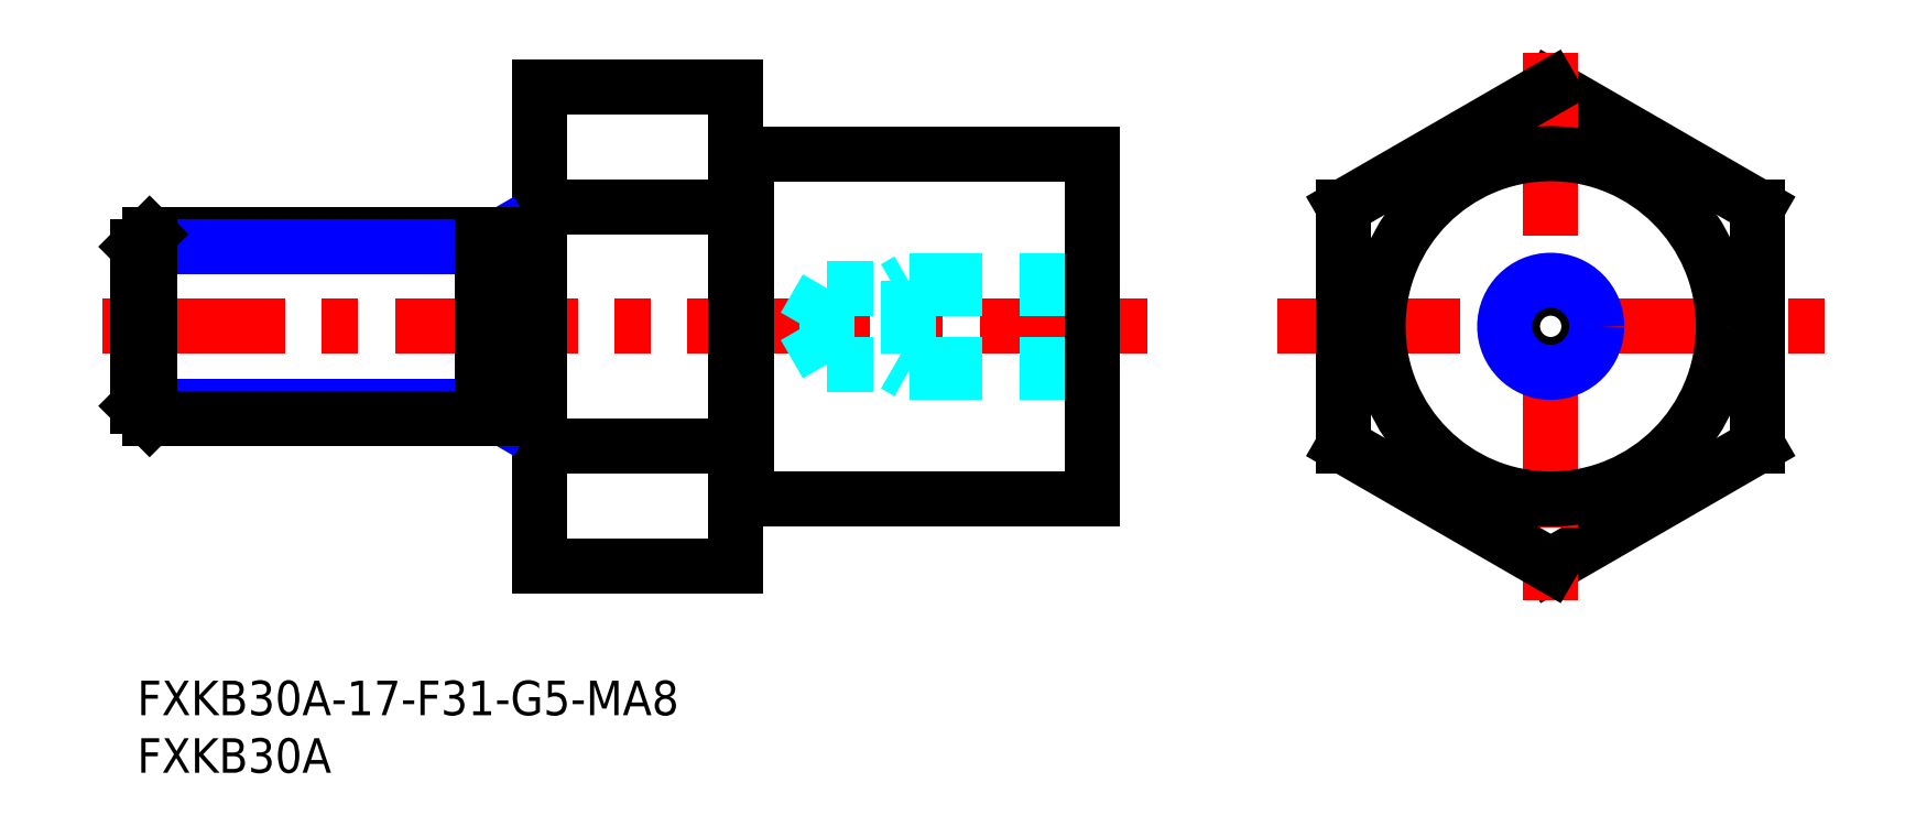
<metadata>
{"format":"dxf","ext":"dxf","renderer":"ezdxf+matplotlib","layout":"modelspace","background":"white","min_lineweight":24,"dpi":150}
</metadata>
<code>
0
SECTION
2
ENTITIES
0
LINE
8
MSM_CONTINUOUS
10
35
20
10
30
0
11
52
21
10
31
0
0
LINE
8
MSM_CONTINUOUS
10
140.8
20
41.18
30
0
11
122.8
21
51.57
31
0
0
LINE
8
MSM_CONTINUOUS
10
122.8
20
10
30
0
11
140.8
21
20.39
31
0
0
LINE
8
MSM_CENTER
10
99.05
20
30.78
30
0
11
146.6
21
30.78
31
0
0
LINE
8
MSM_CENTER
10
-3
20
30.78
30
0
11
87.75
21
30.78
31
0
0
LINE
8
MSM_CONTINUOUS
10
104.8
20
41.18
30
0
11
104.8
21
20.39
31
0
0
LINE
8
MSM_CENTER
10
122.8
20
54.57
30
0
11
122.8
21
7
31
0
0
LINE
8
MSM_CONTINUOUS
10
53
20
15.78
30
0
11
83
21
15.78
31
0
0
LINE
8
MSM_CONTINUOUS
10
35
20
51.57
30
0
11
35
21
10
31
0
0
LINE
8
MSM_CONTINUOUS
10
104.8
20
20.39
30
0
11
122.8
21
10
31
0
0
LINE
8
MSM_CONTINUOUS
10
53
20
45.78
30
0
11
83
21
45.78
31
0
0
LINE
8
MSM_CONTINUOUS
10
122.8
20
51.57
30
0
11
104.8
21
41.18
31
0
0
LINE
8
MSM_CONTINUOUS
10
140.8
20
20.39
30
0
11
140.8
21
41.18
31
0
0
INSERT
8
MSM_CONTINUOUS
2
*U11
10
0
20
0
30
0
0
INSERT
8
MSM_CONTINUOUS
2
*U12
10
0
20
0
30
0
0
LINE
8
MSM_CONTINUOUS
10
35
20
51.57
30
0
11
52
21
51.57
31
0
0
LINE
8
MSM_CONTINUOUS
10
35
20
41.18
30
0
11
52
21
41.18
31
0
0
LINE
8
MSM_CONTINUOUS
10
35
20
20.39
30
0
11
52
21
20.39
31
0
0
LINE
8
MSM_CONTINUOUS
10
52
20
51.57
30
0
11
52
21
10
31
0
0
CIRCLE
8
MSM_CONTINUOUS
10
122.8
20
30.78
30
0
40
15
0
LINE
8
MSM_CONTINUOUS
10
53
20
45.78
30
0
11
53
21
15.78
31
0
0
LINE
8
MSM_CONTINUOUS
10
52
20
45.68
30
0
11
53
21
45.68
31
0
0
LINE
8
MSM_CONTINUOUS
10
52
20
15.88
30
0
11
53
21
15.88
31
0
0
LINE
8
MSM_NARROW
10
31.87
20
38.78
30
0
11
30
21
37.7
31
0
0
LINE
8
MSM_NARROW
10
31.87
20
22.78
30
0
11
30
21
23.87
31
0
0
LINE
8
MSM_CONTINUOUS
10
34
20
38.78
30
0
11
34
21
22.78
31
0
0
LINE
8
MSM_CONTINUOUS
10
34
20
38.78
30
0
11
1.082
21
38.78
31
0
0
LINE
8
MSM_NARROW
10
30
20
37.7
30
0
11
1.9e-15
21
37.7
31
0
0
LINE
8
MSM_NARROW
10
30
20
23.87
30
0
11
1.9e-15
21
23.87
31
0
0
LINE
8
MSM_CONTINUOUS
10
34
20
22.78
30
0
11
1.082
21
22.78
31
0
0
LINE
8
MSM_CONTINUOUS
10
1.9e-15
20
37.7
30
0
11
1.9e-15
21
23.87
31
0
0
LINE
8
MSM_CONTINUOUS
10
1.9e-15
20
37.7
30
0
11
1.082
21
38.78
31
0
0
LINE
8
MSM_CONTINUOUS
10
1.082
20
38.78
30
0
11
1.082
21
22.78
31
0
0
LINE
8
MSM_CONTINUOUS
10
1.082
20
22.78
30
0
11
1.9e-15
21
23.87
31
0
0
LINE
8
MSM_CONTINUOUS
10
30
20
22.78
30
0
11
30
21
38.78
31
0
0
LINE
8
MSM_CONTINUOUS
10
35
20
38.68
30
0
11
34
21
38.68
31
0
0
LINE
8
MSM_CONTINUOUS
10
35
20
22.88
30
0
11
34
21
22.88
31
0
0
LINE
8
MSM_DASHED
10
67
20
34.78
30
0
11
67
21
26.78
31
0
0
LINE
8
MSM_DASHED
10
59.92
20
34.11
30
0
11
59.92
21
27.46
31
0
0
LINE
8
MSM_DASHED
10
59.92
20
27.46
30
0
11
58
21
30.78
31
0
0
LINE
8
MSM_DASHED
10
83
20
34.11
30
0
11
59.92
21
34.11
31
0
0
LINE
8
MSM_DASHED
10
83
20
34.78
30
0
11
67
21
34.78
31
0
0
LINE
8
MSM_DASHED
10
67
20
34.78
30
0
11
65.83
21
34.11
31
0
0
LINE
8
MSM_DASHED
10
59.92
20
34.11
30
0
11
58
21
30.78
31
0
0
LINE
8
MSM_DASHED
10
83
20
26.78
30
0
11
67
21
26.78
31
0
0
LINE
8
MSM_DASHED
10
83
20
27.46
30
0
11
59.92
21
27.46
31
0
0
LINE
8
MSM_DASHED
10
67
20
26.78
30
0
11
65.83
21
27.46
31
0
0
LINE
8
MSM_CONTINUOUS
10
83
20
45.78
30
0
11
83
21
15.78
31
0
0
CIRCLE
8
MSM_CONTINUOUS
10
122.8
20
30.78
30
0
40
3.324
0
CIRCLE
8
MSM_NARROW
10
122.8
20
30.78
30
0
40
4
0
ENDSEC
0
EOF

</code>
